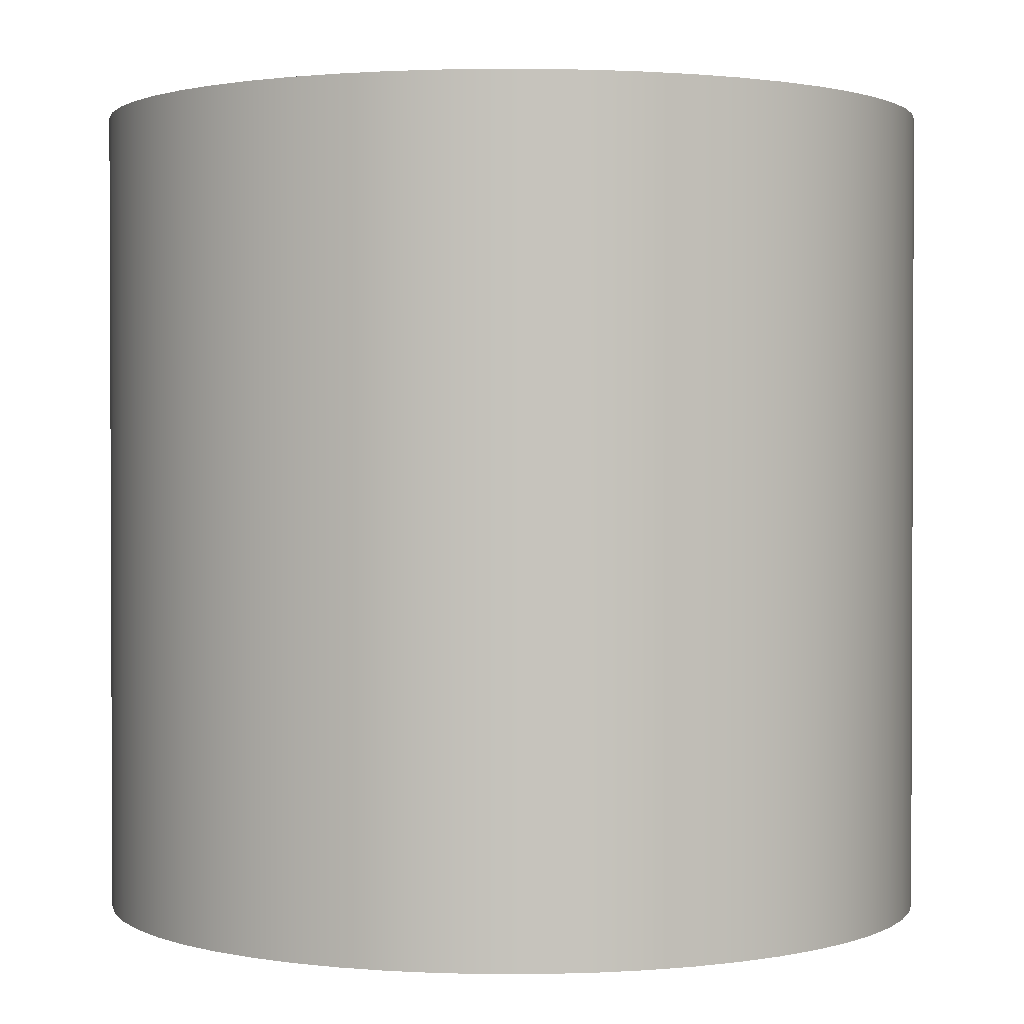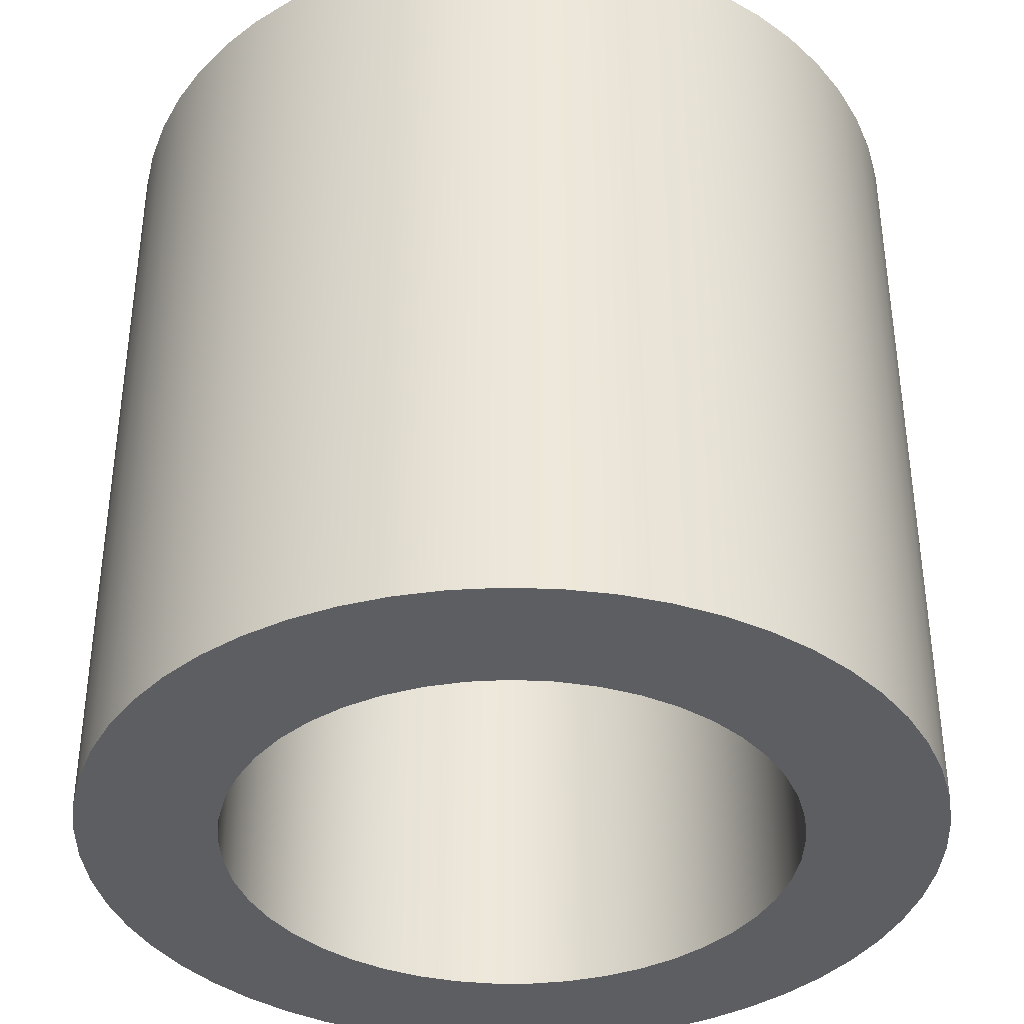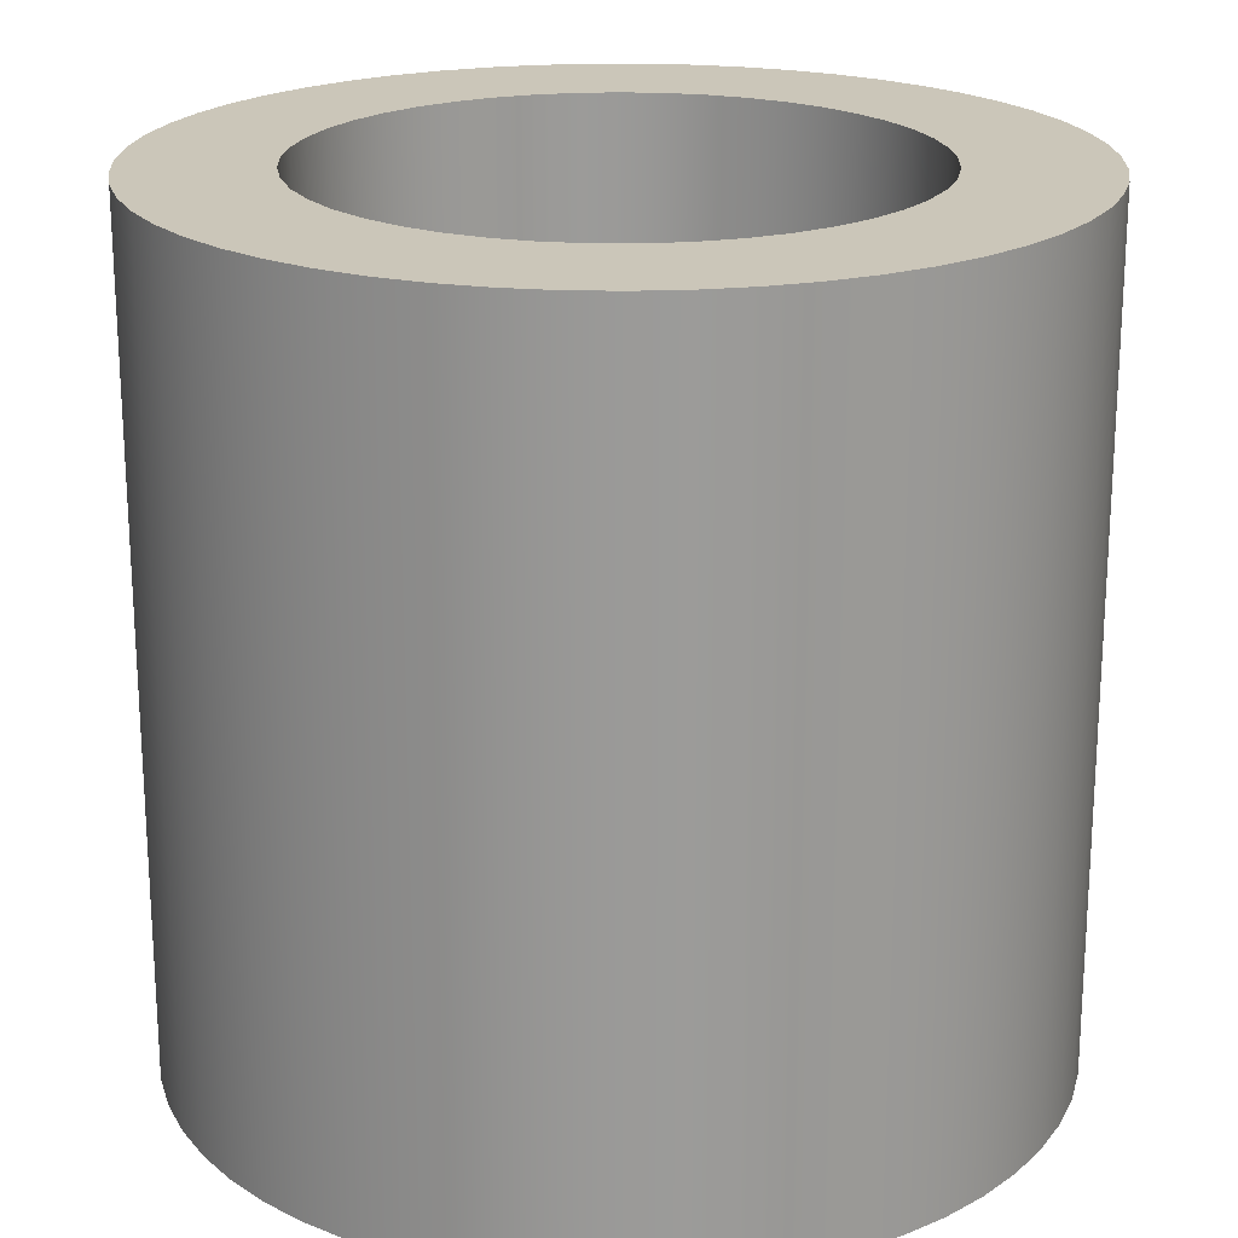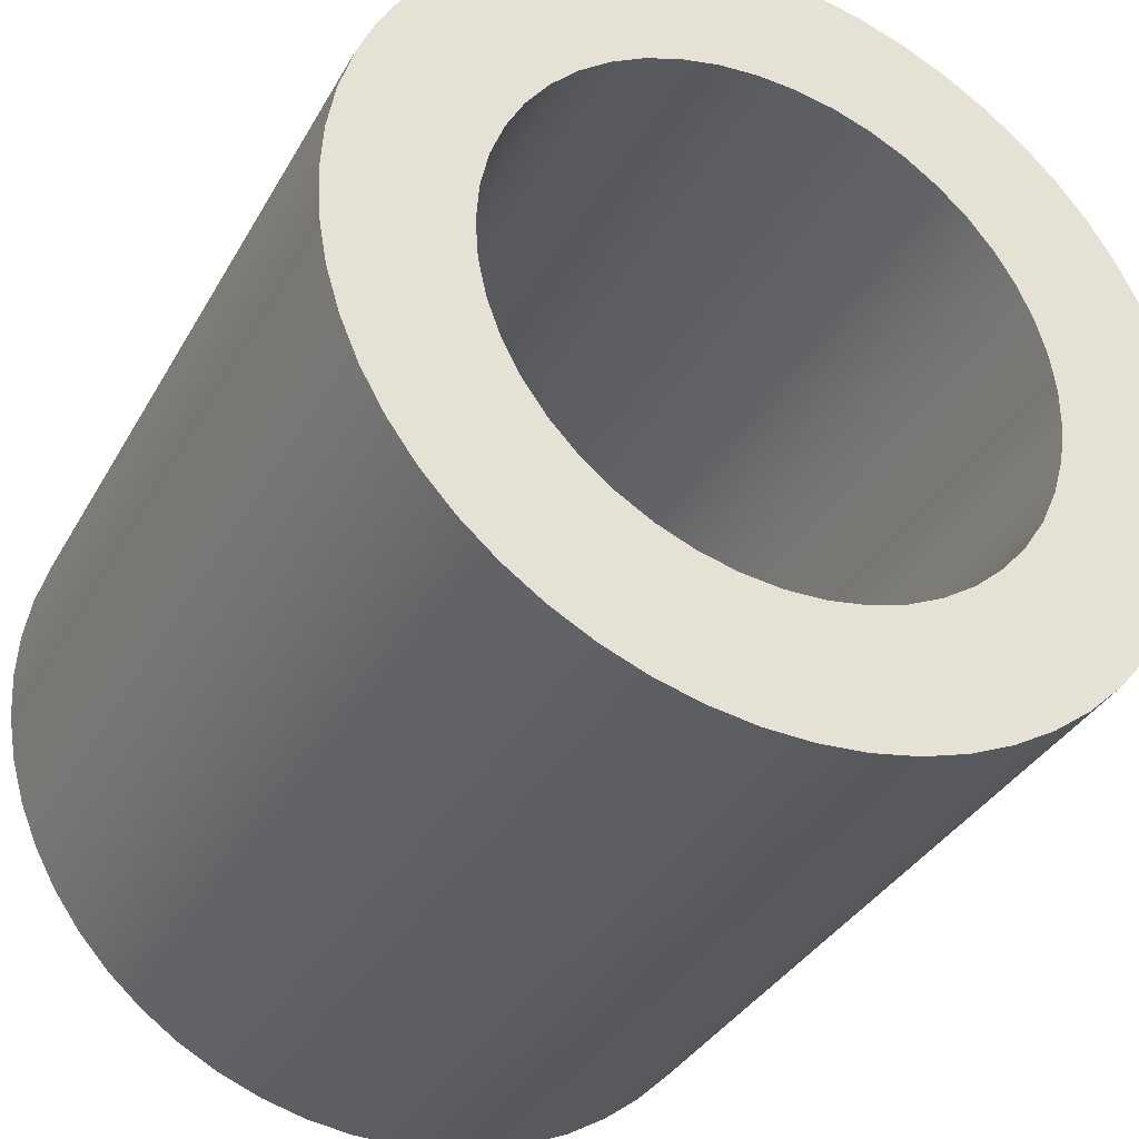
<metadata>
{"format":"obj","ext":"obj","renderer":"f3d","projection":"perspective","resolution":1024,"background":"white","views":[{"elev":1.4,"azim":-146.3,"up":"+Y"},{"elev":-37.9,"azim":94.2,"up":"+Y"},{"elev":20.8,"azim":-77.7,"up":"+Y"},{"elev":-35.4,"azim":-25.9,"up":"+Z"}]}
</metadata>
<code>
v -2.95 8.5 3.613e-16
v -2.921 8.5 0.4106
v -2.836 8.5 0.8131
v -2.695 8.5 1.2
v -2.502 8.5 1.563
v -2.26 8.5 1.896
v -1.974 8.5 2.192
v -1.65 8.5 2.446
v -1.293 8.5 2.651
v -0.9116 8.5 2.806
v -0.5123 8.5 2.905
v -0.103 8.5 2.948
v 0.3084 8.5 2.934
v 0.7137 8.5 2.862
v 1.105 8.5 2.735
v 1.475 8.5 2.555
v 1.816 8.5 2.325
v 2.122 8.5 2.049
v 2.387 8.5 1.734
v 2.605 8.5 1.385
v 2.772 8.5 1.009
v 2.886 8.5 0.6133
v 2.943 8.5 0.2058
v 2.943 8.5 -0.2058
v 2.886 8.5 -0.6133
v 2.772 8.5 -1.009
v 2.605 8.5 -1.385
v 2.387 8.5 -1.734
v 2.122 8.5 -2.049
v 1.816 8.5 -2.325
v 1.475 8.5 -2.555
v 1.105 8.5 -2.735
v 0.7137 8.5 -2.862
v 0.3084 8.5 -2.934
v -0.103 8.5 -2.948
v -0.5123 8.5 -2.905
v -0.9116 8.5 -2.806
v -1.293 8.5 -2.651
v -1.65 8.5 -2.446
v -1.974 8.5 -2.192
v -2.26 8.5 -1.896
v -2.502 8.5 -1.563
v -2.695 8.5 -1.2
v -2.836 8.5 -0.8131
v -2.921 8.5 -0.4106
v -2.95 0 3.613e-16
v -2.921 0 -0.4106
v -2.836 0 -0.8131
v -2.695 0 -1.2
v -2.502 0 -1.563
v -2.26 0 -1.896
v -1.974 0 -2.192
v -1.65 0 -2.446
v -1.293 0 -2.651
v -0.9116 0 -2.806
v -0.5123 0 -2.905
v -0.103 0 -2.948
v 0.3084 0 -2.934
v 0.7137 0 -2.862
v 1.105 0 -2.735
v 1.475 0 -2.555
v 1.816 0 -2.325
v 2.122 0 -2.049
v 2.387 0 -1.734
v 2.605 0 -1.385
v 2.772 0 -1.009
v 2.886 0 -0.6133
v 2.943 0 -0.2058
v 2.943 0 0.2058
v 2.886 0 0.6133
v 2.772 0 1.009
v 2.605 0 1.385
v 2.387 0 1.734
v 2.122 0 2.049
v 1.816 0 2.325
v 1.475 0 2.555
v 1.105 0 2.735
v 0.7137 0 2.862
v 0.3084 0 2.934
v -0.103 0 2.948
v -0.5123 0 2.905
v -0.9116 0 2.806
v -1.293 0 2.651
v -1.65 0 2.446
v -1.974 0 2.192
v -2.26 0 1.896
v -2.502 0 1.563
v -2.695 0 1.2
v -2.836 0 0.8131
v -2.921 0 0.4106
v -2.95 8.5 3.613e-16
v -2.95 0 3.613e-16
v -2.95 8.5 3.613e-16
v -2.921 8.5 -0.4106
v -2.836 8.5 -0.8131
v -2.695 8.5 -1.2
v -2.502 8.5 -1.563
v -2.26 8.5 -1.896
v -1.974 8.5 -2.192
v -1.65 8.5 -2.446
v -1.293 8.5 -2.651
v -0.9116 8.5 -2.806
v -0.5123 8.5 -2.905
v -0.103 8.5 -2.948
v 0.3084 8.5 -2.934
v 0.7137 8.5 -2.862
v 1.105 8.5 -2.735
v 1.475 8.5 -2.555
v 1.816 8.5 -2.325
v 2.122 8.5 -2.049
v 2.387 8.5 -1.734
v 2.605 8.5 -1.385
v 2.772 8.5 -1.009
v 2.886 8.5 -0.6133
v 2.943 8.5 -0.2058
v 2.943 8.5 0.2058
v 2.886 8.5 0.6133
v 2.772 8.5 1.009
v 2.605 8.5 1.385
v 2.387 8.5 1.734
v 2.122 8.5 2.049
v 1.816 8.5 2.325
v 1.475 8.5 2.555
v 1.105 8.5 2.735
v 0.7137 8.5 2.862
v 0.3084 8.5 2.934
v -0.103 8.5 2.948
v -0.5123 8.5 2.905
v -0.9116 8.5 2.806
v -1.293 8.5 2.651
v -1.65 8.5 2.446
v -1.974 8.5 2.192
v -2.26 8.5 1.896
v -2.502 8.5 1.563
v -2.695 8.5 1.2
v -2.836 8.5 0.8131
v -2.921 8.5 0.4106
v -4.38 8.5 5.363e-16
v -4.351 8.5 0.4992
v -4.266 8.5 0.992
v -4.125 8.5 1.472
v -3.93 8.5 1.932
v -3.684 8.5 2.368
v -3.39 8.5 2.772
v -3.052 8.5 3.141
v -2.674 8.5 3.468
v -2.262 8.5 3.75
v -1.819 8.5 3.984
v -1.353 8.5 4.165
v -0.8697 8.5 4.292
v -0.3748 8.5 4.363
v 0.1251 8.5 4.378
v 0.6233 8.5 4.335
v 1.113 8.5 4.236
v 1.589 8.5 4.081
v 2.044 8.5 3.873
v 2.472 8.5 3.615
v 2.868 8.5 3.31
v 3.227 8.5 2.961
v 3.543 8.5 2.574
v 3.813 8.5 2.154
v 4.034 8.5 1.705
v 4.202 8.5 1.234
v 4.315 8.5 0.7468
v 4.372 8.5 0.25
v 4.372 8.5 -0.25
v 4.315 8.5 -0.7468
v 4.202 8.5 -1.234
v 4.034 8.5 -1.705
v 3.813 8.5 -2.154
v 3.543 8.5 -2.574
v 3.227 8.5 -2.961
v 2.868 8.5 -3.31
v 2.472 8.5 -3.615
v 2.044 8.5 -3.873
v 1.589 8.5 -4.081
v 1.113 8.5 -4.236
v 0.6233 8.5 -4.335
v 0.1251 8.5 -4.378
v -0.3748 8.5 -4.363
v -0.8697 8.5 -4.292
v -1.353 8.5 -4.165
v -1.819 8.5 -3.984
v -2.262 8.5 -3.75
v -2.674 8.5 -3.468
v -3.052 8.5 -3.141
v -3.39 8.5 -2.772
v -3.684 8.5 -2.368
v -3.93 8.5 -1.932
v -4.125 8.5 -1.472
v -4.266 8.5 -0.992
v -4.351 8.5 -0.4992
v -2.95 0 3.613e-16
v -2.921 0 0.4106
v -2.836 0 0.8131
v -2.695 0 1.2
v -2.502 0 1.563
v -2.26 0 1.896
v -1.974 0 2.192
v -1.65 0 2.446
v -1.293 0 2.651
v -0.9116 0 2.806
v -0.5123 0 2.905
v -0.103 0 2.948
v 0.3084 0 2.934
v 0.7137 0 2.862
v 1.105 0 2.735
v 1.475 0 2.555
v 1.816 0 2.325
v 2.122 0 2.049
v 2.387 0 1.734
v 2.605 0 1.385
v 2.772 0 1.009
v 2.886 0 0.6133
v 2.943 0 0.2058
v 2.943 0 -0.2058
v 2.886 0 -0.6133
v 2.772 0 -1.009
v 2.605 0 -1.385
v 2.387 0 -1.734
v 2.122 0 -2.049
v 1.816 0 -2.325
v 1.475 0 -2.555
v 1.105 0 -2.735
v 0.7137 0 -2.862
v 0.3084 0 -2.934
v -0.103 0 -2.948
v -0.5123 0 -2.905
v -0.9116 0 -2.806
v -1.293 0 -2.651
v -1.65 0 -2.446
v -1.974 0 -2.192
v -2.26 0 -1.896
v -2.502 0 -1.563
v -2.695 0 -1.2
v -2.836 0 -0.8131
v -2.921 0 -0.4106
v -4.38 0 5.363e-16
v -4.351 0 -0.4992
v -4.266 0 -0.992
v -4.125 0 -1.472
v -3.93 0 -1.932
v -3.684 0 -2.368
v -3.39 0 -2.772
v -3.052 0 -3.141
v -2.674 0 -3.468
v -2.262 0 -3.75
v -1.819 0 -3.984
v -1.353 0 -4.165
v -0.8697 0 -4.292
v -0.3748 0 -4.363
v 0.1251 0 -4.378
v 0.6233 0 -4.335
v 1.113 0 -4.236
v 1.589 0 -4.081
v 2.044 0 -3.873
v 2.472 0 -3.615
v 2.868 0 -3.31
v 3.227 0 -2.961
v 3.543 0 -2.574
v 3.813 0 -2.154
v 4.034 0 -1.705
v 4.202 0 -1.234
v 4.315 0 -0.7468
v 4.372 0 -0.25
v 4.372 0 0.25
v 4.315 0 0.7468
v 4.202 0 1.234
v 4.034 0 1.705
v 3.813 0 2.154
v 3.543 0 2.574
v 3.227 0 2.961
v 2.868 0 3.31
v 2.472 0 3.615
v 2.044 0 3.873
v 1.589 0 4.081
v 1.113 0 4.236
v 0.6233 0 4.335
v 0.1251 0 4.378
v -0.3748 0 4.363
v -0.8697 0 4.292
v -1.353 0 4.165
v -1.819 0 3.984
v -2.262 0 3.75
v -2.674 0 3.468
v -3.052 0 3.141
v -3.39 0 2.772
v -3.684 0 2.368
v -3.93 0 1.932
v -4.125 0 1.472
v -4.266 0 0.992
v -4.351 0 0.4992
v -4.38 8.5 5.363e-16
v -4.351 8.5 -0.4992
v -4.266 8.5 -0.992
v -4.125 8.5 -1.472
v -3.93 8.5 -1.932
v -3.684 8.5 -2.368
v -3.39 8.5 -2.772
v -3.052 8.5 -3.141
v -2.674 8.5 -3.468
v -2.262 8.5 -3.75
v -1.819 8.5 -3.984
v -1.353 8.5 -4.165
v -0.8697 8.5 -4.292
v -0.3748 8.5 -4.363
v 0.1251 8.5 -4.378
v 0.6233 8.5 -4.335
v 1.113 8.5 -4.236
v 1.589 8.5 -4.081
v 2.044 8.5 -3.873
v 2.472 8.5 -3.615
v 2.868 8.5 -3.31
v 3.227 8.5 -2.961
v 3.543 8.5 -2.574
v 3.813 8.5 -2.154
v 4.034 8.5 -1.705
v 4.202 8.5 -1.234
v 4.315 8.5 -0.7468
v 4.372 8.5 -0.25
v 4.372 8.5 0.25
v 4.315 8.5 0.7468
v 4.202 8.5 1.234
v 4.034 8.5 1.705
v 3.813 8.5 2.154
v 3.543 8.5 2.574
v 3.227 8.5 2.961
v 2.868 8.5 3.31
v 2.472 8.5 3.615
v 2.044 8.5 3.873
v 1.589 8.5 4.081
v 1.113 8.5 4.236
v 0.6233 8.5 4.335
v 0.1251 8.5 4.378
v -0.3748 8.5 4.363
v -0.8697 8.5 4.292
v -1.353 8.5 4.165
v -1.819 8.5 3.984
v -2.262 8.5 3.75
v -2.674 8.5 3.468
v -3.052 8.5 3.141
v -3.39 8.5 2.772
v -3.684 8.5 2.368
v -3.93 8.5 1.932
v -4.125 8.5 1.472
v -4.266 8.5 0.992
v -4.351 8.5 0.4992
v -4.38 0 5.363e-16
v -4.351 0 0.4992
v -4.266 0 0.992
v -4.125 0 1.472
v -3.93 0 1.932
v -3.684 0 2.368
v -3.39 0 2.772
v -3.052 0 3.141
v -2.674 0 3.468
v -2.262 0 3.75
v -1.819 0 3.984
v -1.353 0 4.165
v -0.8697 0 4.292
v -0.3748 0 4.363
v 0.1251 0 4.378
v 0.6233 0 4.335
v 1.113 0 4.236
v 1.589 0 4.081
v 2.044 0 3.873
v 2.472 0 3.615
v 2.868 0 3.31
v 3.227 0 2.961
v 3.543 0 2.574
v 3.813 0 2.154
v 4.034 0 1.705
v 4.202 0 1.234
v 4.315 0 0.7468
v 4.372 0 0.25
v 4.372 0 -0.25
v 4.315 0 -0.7468
v 4.202 0 -1.234
v 4.034 0 -1.705
v 3.813 0 -2.154
v 3.543 0 -2.574
v 3.227 0 -2.961
v 2.868 0 -3.31
v 2.472 0 -3.615
v 2.044 0 -3.873
v 1.589 0 -4.081
v 1.113 0 -4.236
v 0.6233 0 -4.335
v 0.1251 0 -4.378
v -0.3748 0 -4.363
v -0.8697 0 -4.292
v -1.353 0 -4.165
v -1.819 0 -3.984
v -2.262 0 -3.75
v -2.674 0 -3.468
v -3.052 0 -3.141
v -3.39 0 -2.772
v -3.684 0 -2.368
v -3.93 0 -1.932
v -4.125 0 -1.472
v -4.266 0 -0.992
v -4.351 0 -0.4992
v -4.38 0 5.363e-16
v -4.38 8.5 5.363e-16
f 2 90 1
f 1 90 92
f 91 46 45
f 45 46 47
f 45 47 44
f 44 47 48
f 44 48 43
f 43 48 49
f 43 49 42
f 42 49 50
f 42 50 41
f 41 50 51
f 41 51 40
f 40 51 52
f 40 52 39
f 39 52 53
f 39 53 38
f 38 53 54
f 38 54 37
f 37 54 55
f 37 55 36
f 36 55 56
f 36 56 35
f 35 56 57
f 35 57 34
f 34 57 58
f 34 58 33
f 33 58 59
f 33 59 32
f 32 59 60
f 32 60 31
f 31 60 61
f 31 61 30
f 30 61 62
f 30 62 29
f 29 62 63
f 29 63 28
f 28 63 64
f 28 64 27
f 27 64 65
f 27 65 26
f 26 65 66
f 26 66 25
f 25 66 67
f 25 67 24
f 24 67 68
f 24 68 23
f 23 68 69
f 23 69 22
f 22 69 70
f 22 70 21
f 21 70 71
f 21 71 20
f 20 71 72
f 20 72 19
f 19 72 73
f 19 73 18
f 18 73 74
f 18 74 17
f 17 74 75
f 17 75 16
f 16 75 76
f 16 76 15
f 15 76 77
f 15 77 14
f 14 77 78
f 14 78 13
f 13 78 79
f 13 79 12
f 12 79 80
f 12 80 11
f 11 80 81
f 11 81 10
f 10 81 82
f 10 82 9
f 9 82 83
f 9 83 8
f 8 83 84
f 8 84 7
f 7 84 85
f 7 85 6
f 6 85 86
f 6 86 5
f 5 86 87
f 5 87 4
f 4 87 88
f 4 88 3
f 3 88 89
f 3 89 2
f 2 89 90
f 94 192 93
f 93 192 138
f 93 138 139
f 192 94 191
f 191 94 95
f 191 95 190
f 190 95 96
f 190 96 189
f 189 96 97
f 189 97 188
f 188 97 187
f 187 97 98
f 187 98 186
f 186 98 99
f 186 99 185
f 185 99 100
f 185 100 184
f 184 100 101
f 184 101 183
f 183 101 102
f 183 102 182
f 182 102 181
f 181 102 103
f 181 103 180
f 180 103 104
f 180 104 179
f 179 104 105
f 179 105 178
f 178 105 106
f 178 106 177
f 177 106 107
f 177 107 176
f 176 107 175
f 175 107 108
f 175 108 174
f 174 108 109
f 174 109 173
f 173 109 110
f 173 110 172
f 172 110 111
f 172 111 171
f 171 111 170
f 170 111 112
f 170 112 169
f 169 112 113
f 169 113 168
f 168 113 114
f 168 114 167
f 167 114 115
f 167 115 166
f 166 115 165
f 165 115 116
f 165 116 164
f 164 116 117
f 164 117 163
f 163 117 118
f 163 118 162
f 162 118 119
f 162 119 161
f 161 119 120
f 161 120 160
f 160 120 159
f 159 120 121
f 159 121 158
f 158 121 122
f 158 122 157
f 157 122 123
f 157 123 156
f 156 123 124
f 156 124 155
f 155 124 154
f 154 124 125
f 154 125 153
f 153 125 126
f 153 126 152
f 152 126 127
f 152 127 151
f 151 127 128
f 151 128 150
f 150 128 129
f 150 129 149
f 149 129 148
f 148 129 130
f 148 130 147
f 147 130 131
f 147 131 146
f 146 131 132
f 146 132 145
f 145 132 133
f 145 133 144
f 144 133 134
f 144 134 143
f 143 134 142
f 142 134 135
f 142 135 141
f 141 135 136
f 141 136 140
f 140 136 137
f 140 137 139
f 139 137 93
f 194 292 193
f 193 292 238
f 193 238 239
f 292 194 291
f 291 194 195
f 291 195 290
f 290 195 196
f 290 196 289
f 289 196 197
f 289 197 288
f 288 197 287
f 287 197 198
f 287 198 286
f 286 198 199
f 286 199 285
f 285 199 200
f 285 200 284
f 284 200 201
f 284 201 283
f 283 201 202
f 283 202 282
f 282 202 281
f 281 202 203
f 281 203 280
f 280 203 204
f 280 204 279
f 279 204 205
f 279 205 278
f 278 205 206
f 278 206 277
f 277 206 207
f 277 207 276
f 276 207 275
f 275 207 208
f 275 208 274
f 274 208 209
f 274 209 273
f 273 209 210
f 273 210 272
f 272 210 211
f 272 211 271
f 271 211 270
f 270 211 212
f 270 212 269
f 269 212 213
f 269 213 268
f 268 213 214
f 268 214 267
f 267 214 215
f 267 215 266
f 266 215 216
f 266 216 265
f 265 216 264
f 264 216 217
f 264 217 263
f 263 217 218
f 263 218 262
f 262 218 219
f 262 219 261
f 261 219 220
f 261 220 260
f 260 220 259
f 259 220 221
f 259 221 258
f 258 221 222
f 258 222 257
f 257 222 223
f 257 223 256
f 256 223 224
f 256 224 255
f 255 224 254
f 254 224 225
f 254 225 253
f 253 225 226
f 253 226 252
f 252 226 227
f 252 227 251
f 251 227 228
f 251 228 250
f 250 228 229
f 250 229 249
f 249 229 248
f 248 229 230
f 248 230 247
f 247 230 231
f 247 231 246
f 246 231 232
f 246 232 245
f 245 232 233
f 245 233 244
f 244 233 234
f 244 234 243
f 243 234 242
f 242 234 235
f 242 235 241
f 241 235 236
f 241 236 240
f 240 236 237
f 240 237 239
f 239 237 193
f 294 402 293
f 293 402 403
f 404 348 347
f 347 348 349
f 347 349 346
f 346 349 350
f 346 350 345
f 345 350 351
f 345 351 344
f 344 351 352
f 344 352 343
f 343 352 353
f 343 353 342
f 342 353 354
f 342 354 341
f 341 354 355
f 341 355 340
f 340 355 356
f 340 356 339
f 339 356 357
f 339 357 338
f 338 357 358
f 338 358 337
f 337 358 359
f 337 359 336
f 336 359 360
f 336 360 335
f 335 360 361
f 335 361 334
f 334 361 362
f 334 362 333
f 333 362 363
f 333 363 332
f 332 363 364
f 332 364 331
f 331 364 365
f 331 365 330
f 330 365 366
f 330 366 329
f 329 366 367
f 329 367 328
f 328 367 368
f 328 368 327
f 327 368 369
f 327 369 326
f 326 369 370
f 326 370 325
f 325 370 371
f 325 371 324
f 324 371 372
f 324 372 323
f 323 372 373
f 323 373 322
f 322 373 374
f 322 374 321
f 321 374 375
f 321 375 320
f 320 375 376
f 320 376 319
f 319 376 377
f 319 377 318
f 318 377 378
f 318 378 317
f 317 378 379
f 317 379 316
f 316 379 380
f 316 380 315
f 315 380 381
f 315 381 314
f 314 381 382
f 314 382 313
f 313 382 383
f 313 383 312
f 312 383 384
f 312 384 311
f 311 384 385
f 311 385 310
f 310 385 386
f 310 386 309
f 309 386 387
f 309 387 308
f 308 387 388
f 308 388 307
f 307 388 389
f 307 389 306
f 306 389 390
f 306 390 305
f 305 390 391
f 305 391 304
f 304 391 392
f 304 392 303
f 303 392 393
f 303 393 302
f 302 393 394
f 302 394 301
f 301 394 395
f 301 395 300
f 300 395 396
f 300 396 299
f 299 396 397
f 299 397 298
f 298 397 398
f 298 398 297
f 297 398 399
f 297 399 296
f 296 399 400
f 296 400 295
f 295 400 401
f 295 401 294
f 294 401 402

</code>
